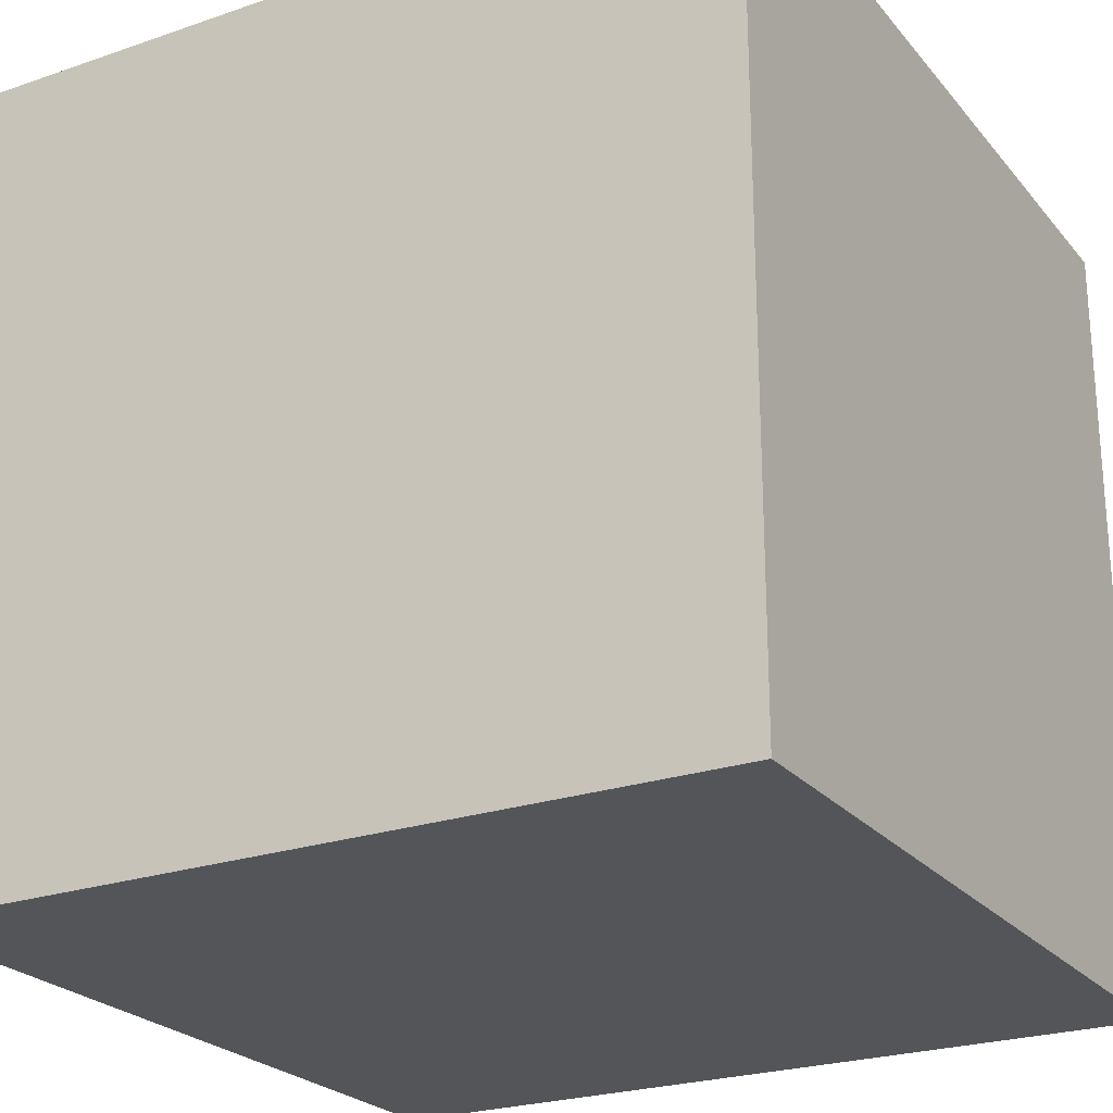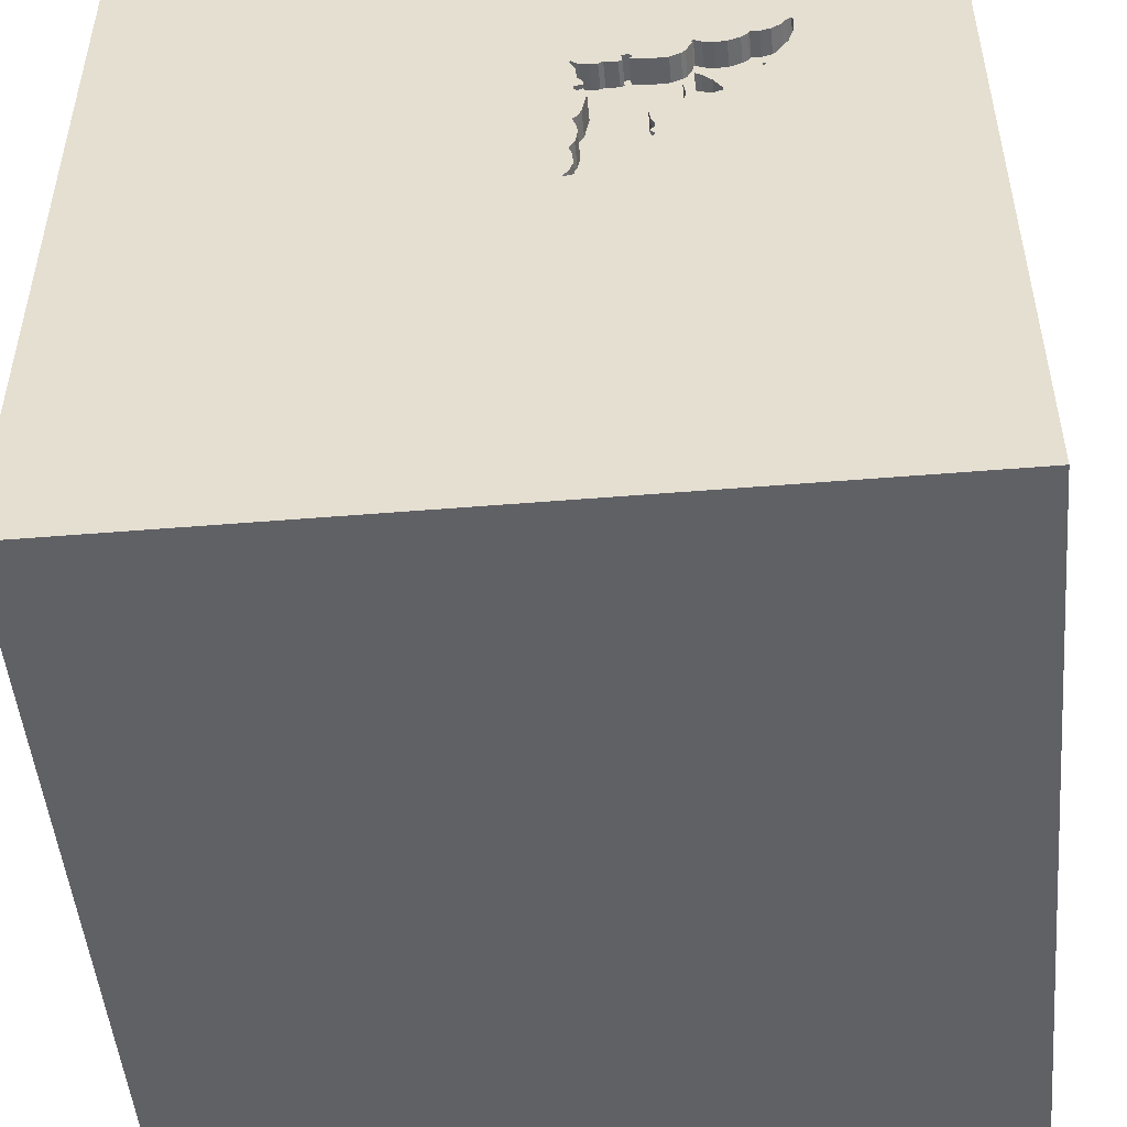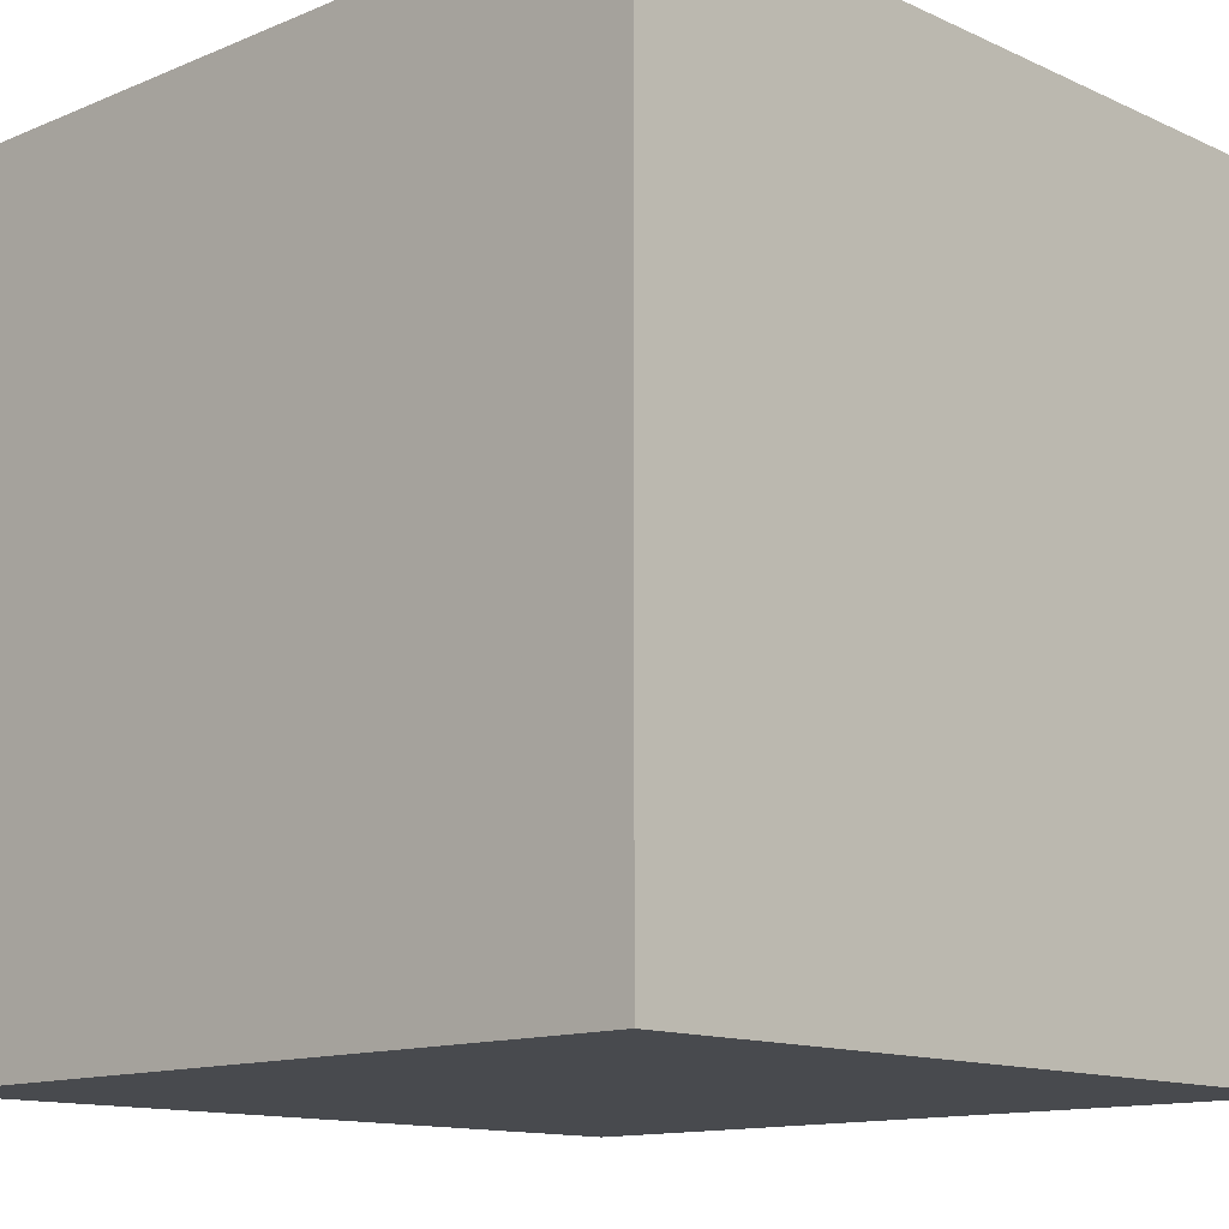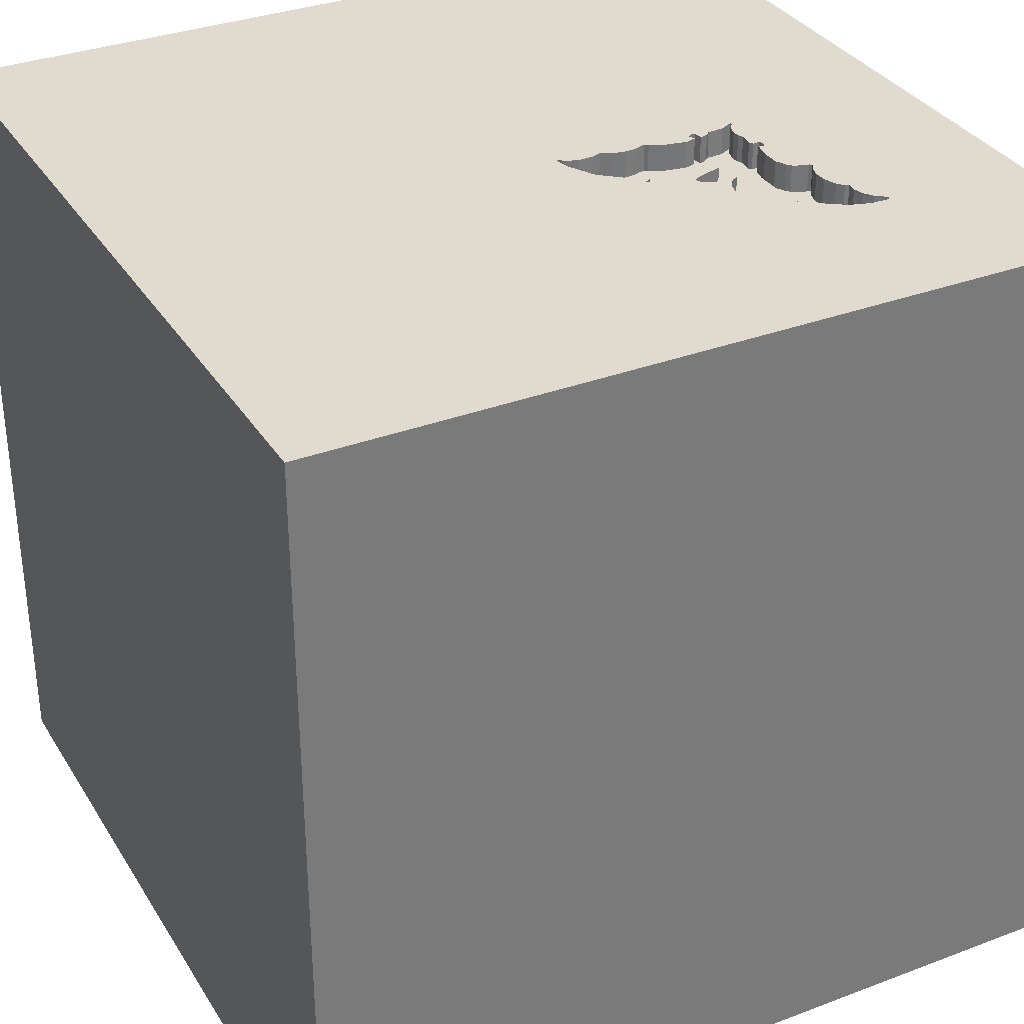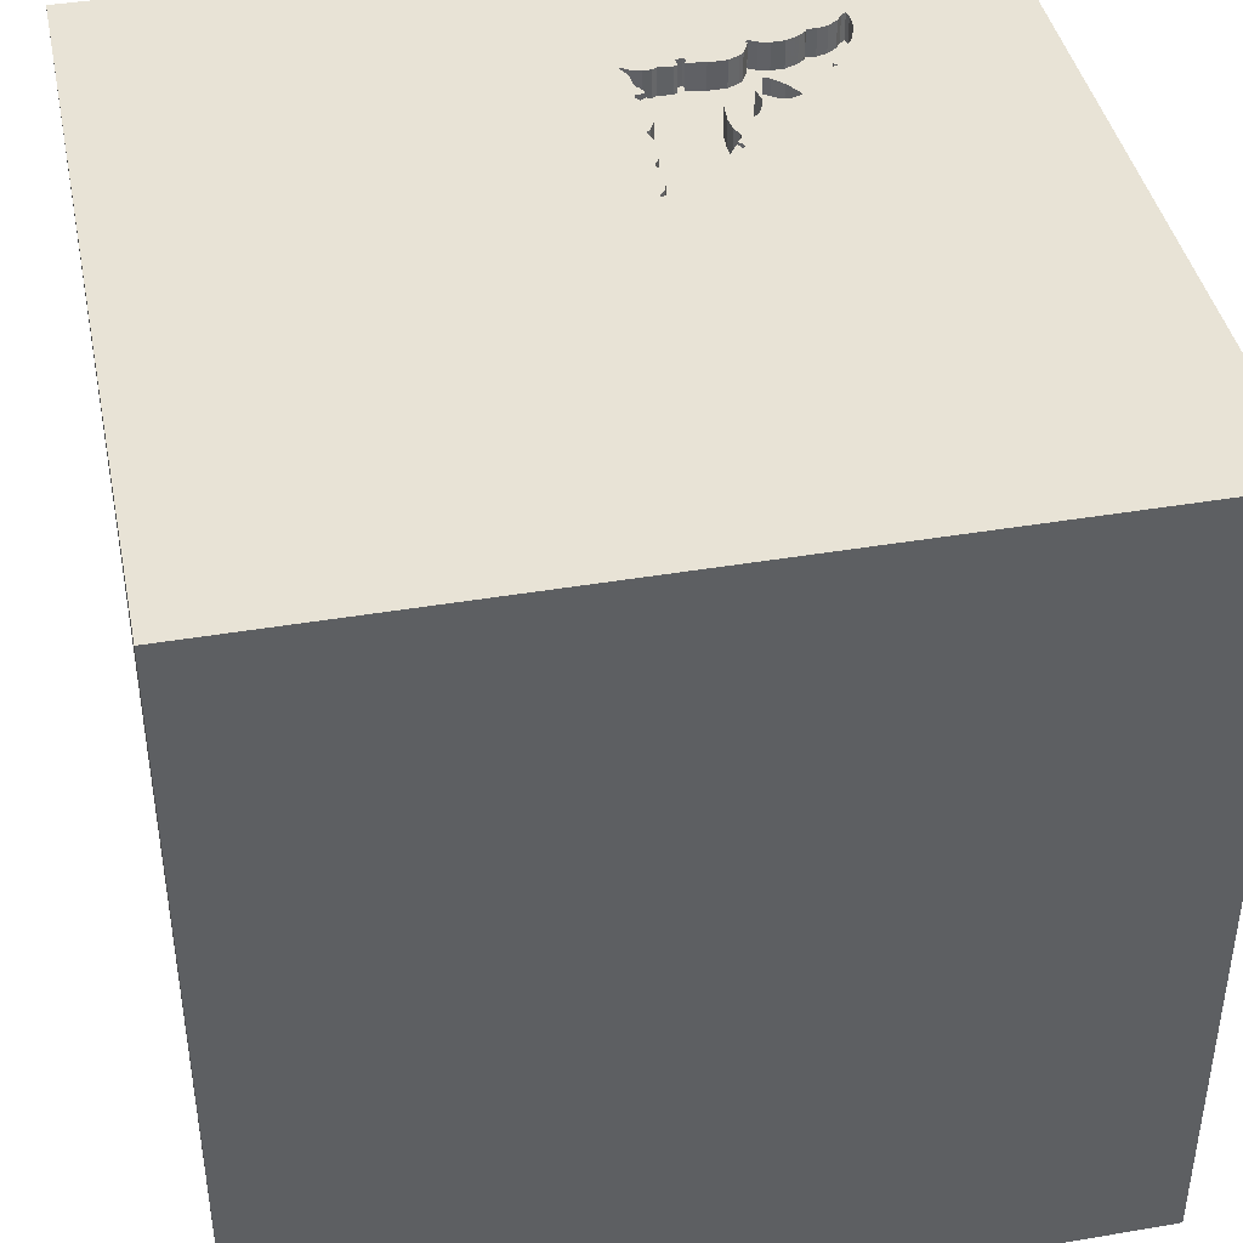
<metadata>
{"format":"obj","ext":"obj","renderer":"f3d","projection":"perspective","resolution":1024,"background":"white","views":[{"elev":-24.2,"azim":-60.4,"up":"+Y"},{"elev":-49.5,"azim":-174.8,"up":"+Z"},{"elev":-12.8,"azim":-136.3,"up":"+Y"},{"elev":33.4,"azim":-117.3,"up":"+Y"},{"elev":41.7,"azim":168.4,"up":"+Y"}]}
</metadata>
<code>
o bat_25
v -0.1711 1.5 0.6358
v -0.8819 1.5 0.8147
v -0.8819 1.4 0.8147
v -0.7918 1.5 0.8918
v -0.1723 1.5 0.2982
v -0.1765 1.5 0.4452
v -0.5972 1.5 0.8522
v -0.535 1.5 0.5383
v -0.535 1.4 0.5383
v -0.1675 1.5 0.1736
v -0.1803 1.5 0.6856
v -0.1803 1.4 0.6856
v -0.5698 1.5 0.661
v -0.5698 1.4 0.661
v -0.3578 1.5 0.7862
v -0.7943 0.2344 1.5
v -1.094 -1.5 -0.02604
v -1.086 1.5 0.2791
v -0.9006 1.5 0.9649
v -0.9064 1.5 0.9426
v -0.8825 1.5 0.9518
v -0.167 1.5 0.6222
v -0.1535 1.5 0.791
v -0.6814 1.5 0.8442
v -0.6814 1.4 0.8442
v -0.4383 1.5 0.5733
v -0.4383 1.4 0.5733
v -0.4064 1.5 0.3183
v -0.4064 1.4 0.3183
v -0.2683 1.5 0.7742
v -0.1798 1.5 0.384
v -0.8297 1.5 0.9028
v -0.657 1.5 0.5414
v -0.001424 0.07324 -1.5
v 0.3776 0.7031 1.5
v 0.625 0.07812 1.5
v 0.1823 -0.4818 1.5
v 0.599 -1.5 0.5208
v 0.4687 -1.5 -0
v 0.1823 -1.5 1.198
v 0.1562 -1.5 -0.4427
v 0.1562 -1.5 -1.198
v -0.1361 1.5 0.1024
v 1.5 1.5 1.5
v -0.3641 1.5 0.2537
v -0.2216 1.5 0.7637
v -0.1675 1.4 0.1736
v -0.2507 1.5 0.7648
v -0.2507 1.4 0.7648
v -0.5252 1.4 0.5004
v -0.2937 1.5 0.1694
v -0.2937 1.4 0.1694
v -0.6352 1.5 0.8425
v -0.4734 1.5 0.4639
v -0.1754 1.5 0.7464
v -0.4282 1.5 0.3152
v -0.7575 1.5 0.8958
v -0.7575 1.4 0.8958
v -0.3641 1.4 0.2537
v -0.1956 1.5 0.4811
v -0.1956 1.4 0.4811
v -0.7386 1.5 0.6642
v 0.02604 -1.094 1.5
v -0.2083 0.4557 1.5
v -0.05208 -0 1.5
v -0.1823 1.068 1.5
v -0.1562 -1.5 0.4427
v -0.1527 1.5 0.2639
v 0.498 1.5 0.1921
v -0.1335 1.5 0.1101
v -0.1592 1.5 0.7946
v -0.7889 1.5 0.695
v -0.8003 1.5 0.6763
v -0.8003 1.4 0.6763
v -0.167 1.4 0.6222
v -0.6352 1.4 0.8425
v -0.5252 1.5 0.5004
v -0.1592 1.4 0.7946
v -0.416 1.5 0.4029
v -0.416 1.4 0.4029
v -0.1939 1.5 0.6712
v 1.25 0.2083 1.5
v 1.5 1.5 -1.5
v 1.5 -1.5 1.5
v 1.172 -1.5 -0.2214
v 1.5 -1.5 -1.5
v 1.042 -0.4167 1.5
v -0.43 1.5 0.5723
v -0.1796 1.5 0.6057
v -0.2034 1.5 0.5254
v -0.5603 1.5 0.5521
v -0.7832 1.5 0.6706
v -0.1647 1.5 0.2281
v -0.1647 1.4 0.2281
v -0.4288 1.5 0.3033
v -0.3539 1.5 0.7823
v -0.3539 1.4 0.7823
v -0.5067 1.5 0.463
v -0.5067 1.4 0.463
v -0.5972 1.4 0.8522
v -0.7386 1.4 0.6642
v -0.1895 1.5 0.1134
v -0.623 1.4 0.6062
v -0.7832 1.4 0.6706
v -0.3316 1.5 0.7765
v -0.3316 1.4 0.7765
v -0.2129 1.5 0.5788
v -0.2129 1.4 0.5788
v -0.4281 1.5 0.3516
v -0.4281 1.4 0.3516
v -0.5437 1.5 0.5638
v -0.1765 1.4 0.4452
v -0.5645 1.5 0.8516
v -0.5645 1.4 0.8516
v -0.4687 -1.5 -0.8333
v -0.625 -1.5 0.625
v -0.4687 -1.5 -0
v -0.4687 -1.5 -0.4167
v -0.727 1.5 0.863
v -0.5208 -0.4427 1.5
v -0.1798 1.4 0.384
v -1.5 -1.5 -1.5
v -1.5 0.3385 -0.8203
v -1.5 0.2083 0.4557
v -1.5 0.4427 -0.1562
v -1.5 0.2214 1.172
v -1.5 0.2083 -1.25
v -1.5 0 -0.4687
v -1.5 1.042 0.4167
v -1.5 1.198 -0.1562
v -1.5 -0.5469 0.5208
v -1.5 -0.4427 0.07812
v -1.5 -0.4687 -0.4297
v -1.5 1.5 -1.5
v -1.5 1.5 1.5
v -1.5 1.5 -0.1302
v -1.5 -1.276 0.05208
v -1.5 -0.3125 -1.055
v -0.1516 1.5 0.1284
v -0.1516 1.4 0.1284
v -0.43 1.4 0.5723
v -0.1527 1.4 0.2639
v -0.8168 1.5 0.72
v -0.4306 1.5 0.3697
v -0.5248 1.5 0.7896
v -0.657 1.4 0.5414
v -0.904 1.5 0.888
v -0.1723 1.4 0.2982
v -0.5657 1.5 0.6579
v -0.5657 1.4 0.6579
v -0.3274 1.5 0.8045
v -0.3274 1.4 0.8045
v 0.6641 -1.5 -0.651
v -0.2023 1.5 0.6411
v -0.2023 1.4 0.6411
v -0.4204 1.5 0.7701
v -0.2683 1.4 0.7742
v -0.4184 1.5 0.3032
v -0.1335 1.4 0.1101
v -0.2033 1.5 0.6483
v -0.4306 1.4 0.3697
v -0.8825 1.4 0.9518
v -0.1768 1.5 0.7292
v -0.1535 1.4 0.791
v -0.2018 1.5 0.6167
v -0.2033 1.4 0.6483
v -0.2018 1.4 0.6167
v 1.5 -0.1777 0.2702
v 1.5 0.1302 1.5
v -0.3533 1.5 0.8098
v -0.3533 1.4 0.8098
v -0.7519 1.5 0.8818
v -1.159 -0.2279 1.5
v -1.5 -1.5 1.5
v -1.146 1.5 1.003
v -0.6248 1.5 0.5288
v -0.6248 1.4 0.5288
v -0.7889 1.4 0.695
v -0.164 1.5 0.4358
v -0.3171 1.5 0.7682
v -0.8297 1.4 0.9028
v -0.4859 1.5 0.4525
v -0.4859 1.4 0.4525
v -0.2216 1.4 0.7637
v -0.4156 1.5 0.5224
v -0.5408 1.5 0.8037
v -0.7707 1.5 0.682
v -0.7707 1.4 0.682
v -0.4204 1.4 0.7701
v -0.5598 1.5 0.8604
v -0.5598 1.4 0.8604
v -0.1711 1.4 0.6358
v -0.3646 1.5 1.198
v -0.5208 1.5 0.9375
v -0.4282 1.4 0.3152
v -0.4555 1.5 0.5197
v -0.5881 1.5 0.6429
v -0.5881 1.4 0.6429
v -0.3617 1.5 0.8005
v -0.3252 1.5 0.2071
v -0.5691 1.5 0.8687
v -0.5801 1.5 0.538
v -0.1895 1.4 0.1134
v -0.5437 1.4 0.5638
v -0.8649 1.5 0.9268
v -0.8649 1.4 0.9268
v -0.4121 1.5 0.3323
v -0.4121 1.4 0.3323
v -0.1857 1.5 0.7724
v -0.1857 1.4 0.7724
v -0.8168 1.4 0.72
v -0.4174 1.5 0.296
v -0.4174 1.4 0.296
v -0.1596 1.5 0.151
v -0.164 1.4 0.4358
v -0.4734 1.4 0.4639
v -0.727 1.4 0.863
v -0.3617 1.4 0.8005
v -0.4184 1.4 0.3032
v -0.3171 1.4 0.7682
v -0.5691 1.4 0.8687
v -0.4288 1.4 0.3033
v -0.9064 1.4 0.9426
v -0.5801 1.4 0.538
v -0.4156 1.4 0.5224
v -0.791 1.5 0.6836
v -0.791 1.4 0.6836
v -0.1754 1.4 0.7464
v -0.6533 1.5 0.5574
v -0.6533 1.4 0.5574
v -0.5248 1.4 0.7896
v -0.182 1.5 0.3518
v -0.182 1.4 0.3518
v -0.3617 1.5 0.7901
v -0.3617 1.4 0.7901
v -0.5408 1.4 0.8037
v -0.7918 1.4 0.8918
v -0.1361 1.4 0.1024
v -0.5254 1.5 0.5923
v -0.5254 1.4 0.5923
v -0.7993 1.5 0.6846
v -0.4101 1.5 0.4512
v -0.9006 1.4 0.9649
v -0.7519 1.4 0.8818
v -0.1939 1.4 0.6711
v -0.623 1.5 0.6062
v -0.7993 1.4 0.6846
v -0.1796 1.4 0.6057
v -0.904 1.4 0.888
v -0.4101 1.4 0.4512
v -0.4859 1.5 0.7713
v -0.4859 1.4 0.7713
f 174 137 122
f 122 17 174
f 174 120 173
f 174 84 63
f 135 126 174
f 126 131 174
f 131 137 174
f 116 67 174
f 63 120 174
f 120 16 173
f 173 135 174
f 126 124 131
f 131 132 137
f 17 116 174
f 67 40 174
f 63 37 120
f 17 117 116
f 40 84 174
f 173 16 135
f 124 132 131
f 132 122 137
f 132 133 122
f 117 67 116
f 120 65 16
f 135 124 126
f 17 118 117
f 67 38 40
f 84 37 63
f 37 65 120
f 122 118 17
f 38 84 40
f 65 64 16
f 124 125 132
f 122 115 118
f 117 41 67
f 64 135 16
f 135 129 124
f 132 128 133
f 118 41 117
f 84 87 37
f 37 36 65
f 125 128 132
f 67 39 38
f 133 138 122
f 41 39 67
f 129 125 124
f 128 138 133
f 87 36 37
f 36 64 65
f 66 135 64
f 115 41 118
f 36 35 64
f 19 175 135
f 20 175 19
f 18 135 175
f 129 130 125
f 125 123 128
f 19 57 21
f 175 20 147
f 2 143 175
f 175 147 2
f 115 42 41
f 41 153 39
f 39 85 38
f 205 21 57
f 119 172 57
f 57 4 32
f 32 205 57
f 175 143 72
f 187 62 18
f 92 187 18
f 175 72 226
f 175 226 241
f 73 92 18
f 175 241 73
f 73 18 175
f 128 123 138
f 122 42 115
f 85 84 38
f 87 82 36
f 64 35 66
f 193 19 135
f 194 57 19
f 53 24 119
f 57 53 119
f 62 246 229
f 202 91 77
f 62 229 33
f 18 62 33
f 176 202 77
f 18 33 176
f 176 77 18
f 123 127 138
f 7 53 57
f 7 57 194
f 186 113 190
f 201 7 194
f 145 186 190
f 190 201 194
f 194 145 190
f 197 246 62
f 62 13 149
f 62 149 197
f 8 77 91
f 111 239 8
f 8 91 111
f 135 136 129
f 125 134 123
f 153 85 39
f 84 169 87
f 36 44 35
f 193 194 19
f 194 96 156
f 156 251 145
f 145 194 156
f 18 77 98
f 109 207 56
f 109 56 18
f 54 79 144
f 144 109 18
f 144 18 98
f 182 54 144
f 98 182 144
f 18 136 135
f 136 130 129
f 130 134 125
f 127 122 138
f 168 169 84
f 169 82 87
f 15 96 194
f 234 15 194
f 199 234 194
f 180 105 151
f 193 180 151
f 199 194 193
f 193 151 170
f 193 170 199
f 18 56 95
f 45 200 18
f 18 95 212
f 45 18 212
f 212 158 28
f 212 28 45
f 196 185 242
f 79 54 196
f 196 242 79
f 42 153 41
f 85 86 84
f 168 84 86
f 35 44 66
f 44 193 135
f 30 180 193
f 71 209 46
f 46 48 30
f 30 193 71
f 71 46 30
f 102 43 18
f 18 200 51
f 18 51 102
f 196 26 88
f 196 88 185
f 82 44 36
f 71 193 44
f 23 71 44
f 163 55 23
f 214 10 70
f 70 139 214
f 134 127 123
f 42 86 153
f 44 135 66
f 69 165 89
f 163 23 69
f 11 163 69
f 1 154 160
f 160 81 11
f 1 160 11
f 69 89 22
f 1 11 69
f 69 22 1
f 68 70 10
f 10 93 68
f 86 85 153
f 165 69 90
f 90 107 165
f 69 43 70
f 31 68 5
f 5 232 31
f 136 134 130
f 69 68 31
f 60 90 69
f 69 31 179
f 179 6 60
f 179 60 69
f 70 68 69
f 134 136 18
f 127 134 122
f 122 86 42
f 34 122 134
f 169 44 82
f 69 23 44
f 43 134 18
f 168 44 169
f 34 86 122
f 83 43 69
f 83 134 43
f 83 34 134
f 83 44 168
f 83 69 44
f 83 86 34
f 83 168 86
f 74 227 104
f 227 74 247
f 92 73 74
f 74 104 92
f 104 227 188
f 241 226 227
f 227 247 241
f 73 241 247
f 247 74 73
f 104 188 92
f 227 178 188
f 226 72 227
f 187 92 188
f 178 227 72
f 25 188 178
f 62 187 188
f 188 101 62
f 72 143 178
f 25 101 188
f 25 178 217
f 211 178 143
f 76 101 25
f 119 24 25
f 25 217 119
f 178 211 217
f 101 14 62
f 14 101 76
f 76 25 53
f 24 53 25
f 244 217 211
f 13 62 14
f 143 2 3
f 3 211 143
f 76 236 14
f 53 7 76
f 217 244 119
f 237 244 211
f 14 150 13
f 211 3 237
f 100 236 76
f 236 231 14
f 100 76 7
f 172 119 244
f 244 237 58
f 149 13 150
f 252 150 14
f 181 237 3
f 2 147 249
f 249 3 2
f 100 114 236
f 231 236 145
f 252 14 231
f 244 58 172
f 4 57 58
f 58 237 4
f 150 198 149
f 150 252 240
f 32 4 237
f 237 181 32
f 249 181 3
f 100 221 114
f 236 114 186
f 186 145 236
f 145 251 252
f 252 231 145
f 7 201 221
f 221 100 7
f 57 172 58
f 197 149 198
f 150 240 198
f 252 27 240
f 249 206 181
f 223 249 147
f 147 20 223
f 221 191 114
f 113 186 114
f 251 156 252
f 246 197 198
f 198 103 246
f 240 204 198
f 189 27 252
f 240 27 9
f 181 206 32
f 206 249 223
f 20 19 223
f 201 190 191
f 191 221 201
f 114 191 113
f 189 252 156
f 103 198 204
f 204 240 111
f 189 141 27
f 8 239 240
f 240 9 8
f 27 50 9
f 205 32 206
f 162 206 223
f 243 223 19
f 190 113 191
f 103 230 246
f 204 224 103
f 239 111 240
f 204 111 91
f 189 220 141
f 88 26 27
f 27 141 88
f 50 27 216
f 9 50 77
f 77 8 9
f 206 162 21
f 21 205 206
f 243 162 223
f 19 21 243
f 97 189 156
f 156 96 97
f 229 246 230
f 103 177 230
f 91 202 224
f 224 204 91
f 224 177 103
f 97 220 189
f 166 141 220
f 27 26 196
f 99 50 216
f 216 27 196
f 196 54 216
f 162 243 21
f 96 15 97
f 33 229 230
f 230 146 33
f 177 146 230
f 202 176 177
f 177 224 202
f 97 106 220
f 108 141 166
f 166 220 49
f 185 88 141
f 141 225 185
f 50 99 77
f 99 216 183
f 15 234 235
f 235 97 15
f 176 33 146
f 146 177 176
f 152 106 97
f 220 106 180
f 141 108 225
f 166 155 108
f 245 166 49
f 220 157 49
f 98 77 99
f 99 183 98
f 54 182 183
f 183 216 54
f 218 97 235
f 234 199 235
f 106 152 105
f 97 171 152
f 105 180 106
f 180 30 220
f 108 61 225
f 160 154 155
f 155 166 160
f 108 155 167
f 81 160 166
f 166 245 81
f 184 245 49
f 157 220 30
f 49 157 48
f 225 250 242
f 242 185 225
f 182 98 183
f 97 218 171
f 218 235 199
f 151 105 152
f 152 171 151
f 61 108 90
f 90 60 61
f 250 225 61
f 154 1 155
f 108 167 107
f 192 167 155
f 12 245 184
f 184 49 46
f 30 48 157
f 48 46 49
f 199 170 171
f 171 218 199
f 170 151 171
f 107 90 108
f 121 250 61
f 192 155 1
f 165 107 167
f 167 192 75
f 245 12 81
f 184 228 12
f 79 242 250
f 250 80 79
f 60 6 112
f 112 61 60
f 250 121 80
f 121 61 112
f 167 248 89
f 89 165 167
f 167 75 248
f 1 22 75
f 75 192 1
f 11 81 12
f 228 184 210
f 12 228 11
f 46 209 210
f 210 184 46
f 121 233 80
f 215 121 112
f 22 89 248
f 248 75 22
f 164 228 210
f 228 55 163
f 163 11 228
f 209 71 210
f 80 161 79
f 6 179 215
f 215 112 6
f 31 232 233
f 233 121 31
f 80 233 208
f 121 215 179
f 179 31 121
f 228 164 55
f 78 164 210
f 78 210 71
f 144 79 161
f 161 80 208
f 232 5 233
f 233 29 208
f 23 55 164
f 71 23 164
f 164 78 71
f 161 110 144
f 208 110 161
f 148 233 5
f 59 29 233
f 195 208 29
f 109 144 110
f 110 208 109
f 233 148 59
f 29 59 45
f 45 28 29
f 56 207 208
f 208 195 56
f 195 29 219
f 207 109 208
f 52 59 148
f 5 68 142
f 142 148 5
f 28 158 29
f 195 219 222
f 219 29 158
f 200 45 59
f 59 52 200
f 52 148 94
f 148 142 94
f 68 93 142
f 195 222 56
f 219 213 222
f 158 212 219
f 52 51 200
f 52 94 47
f 94 142 93
f 95 56 222
f 213 219 212
f 222 213 95
f 102 51 52
f 52 203 102
f 52 47 203
f 47 94 10
f 93 10 94
f 212 95 213
f 47 140 203
f 10 214 47
f 203 238 102
f 214 139 140
f 140 47 214
f 238 203 140
f 43 102 238
f 140 159 238
f 238 159 70
f 70 43 238
f 139 70 159
f 159 140 139

</code>
